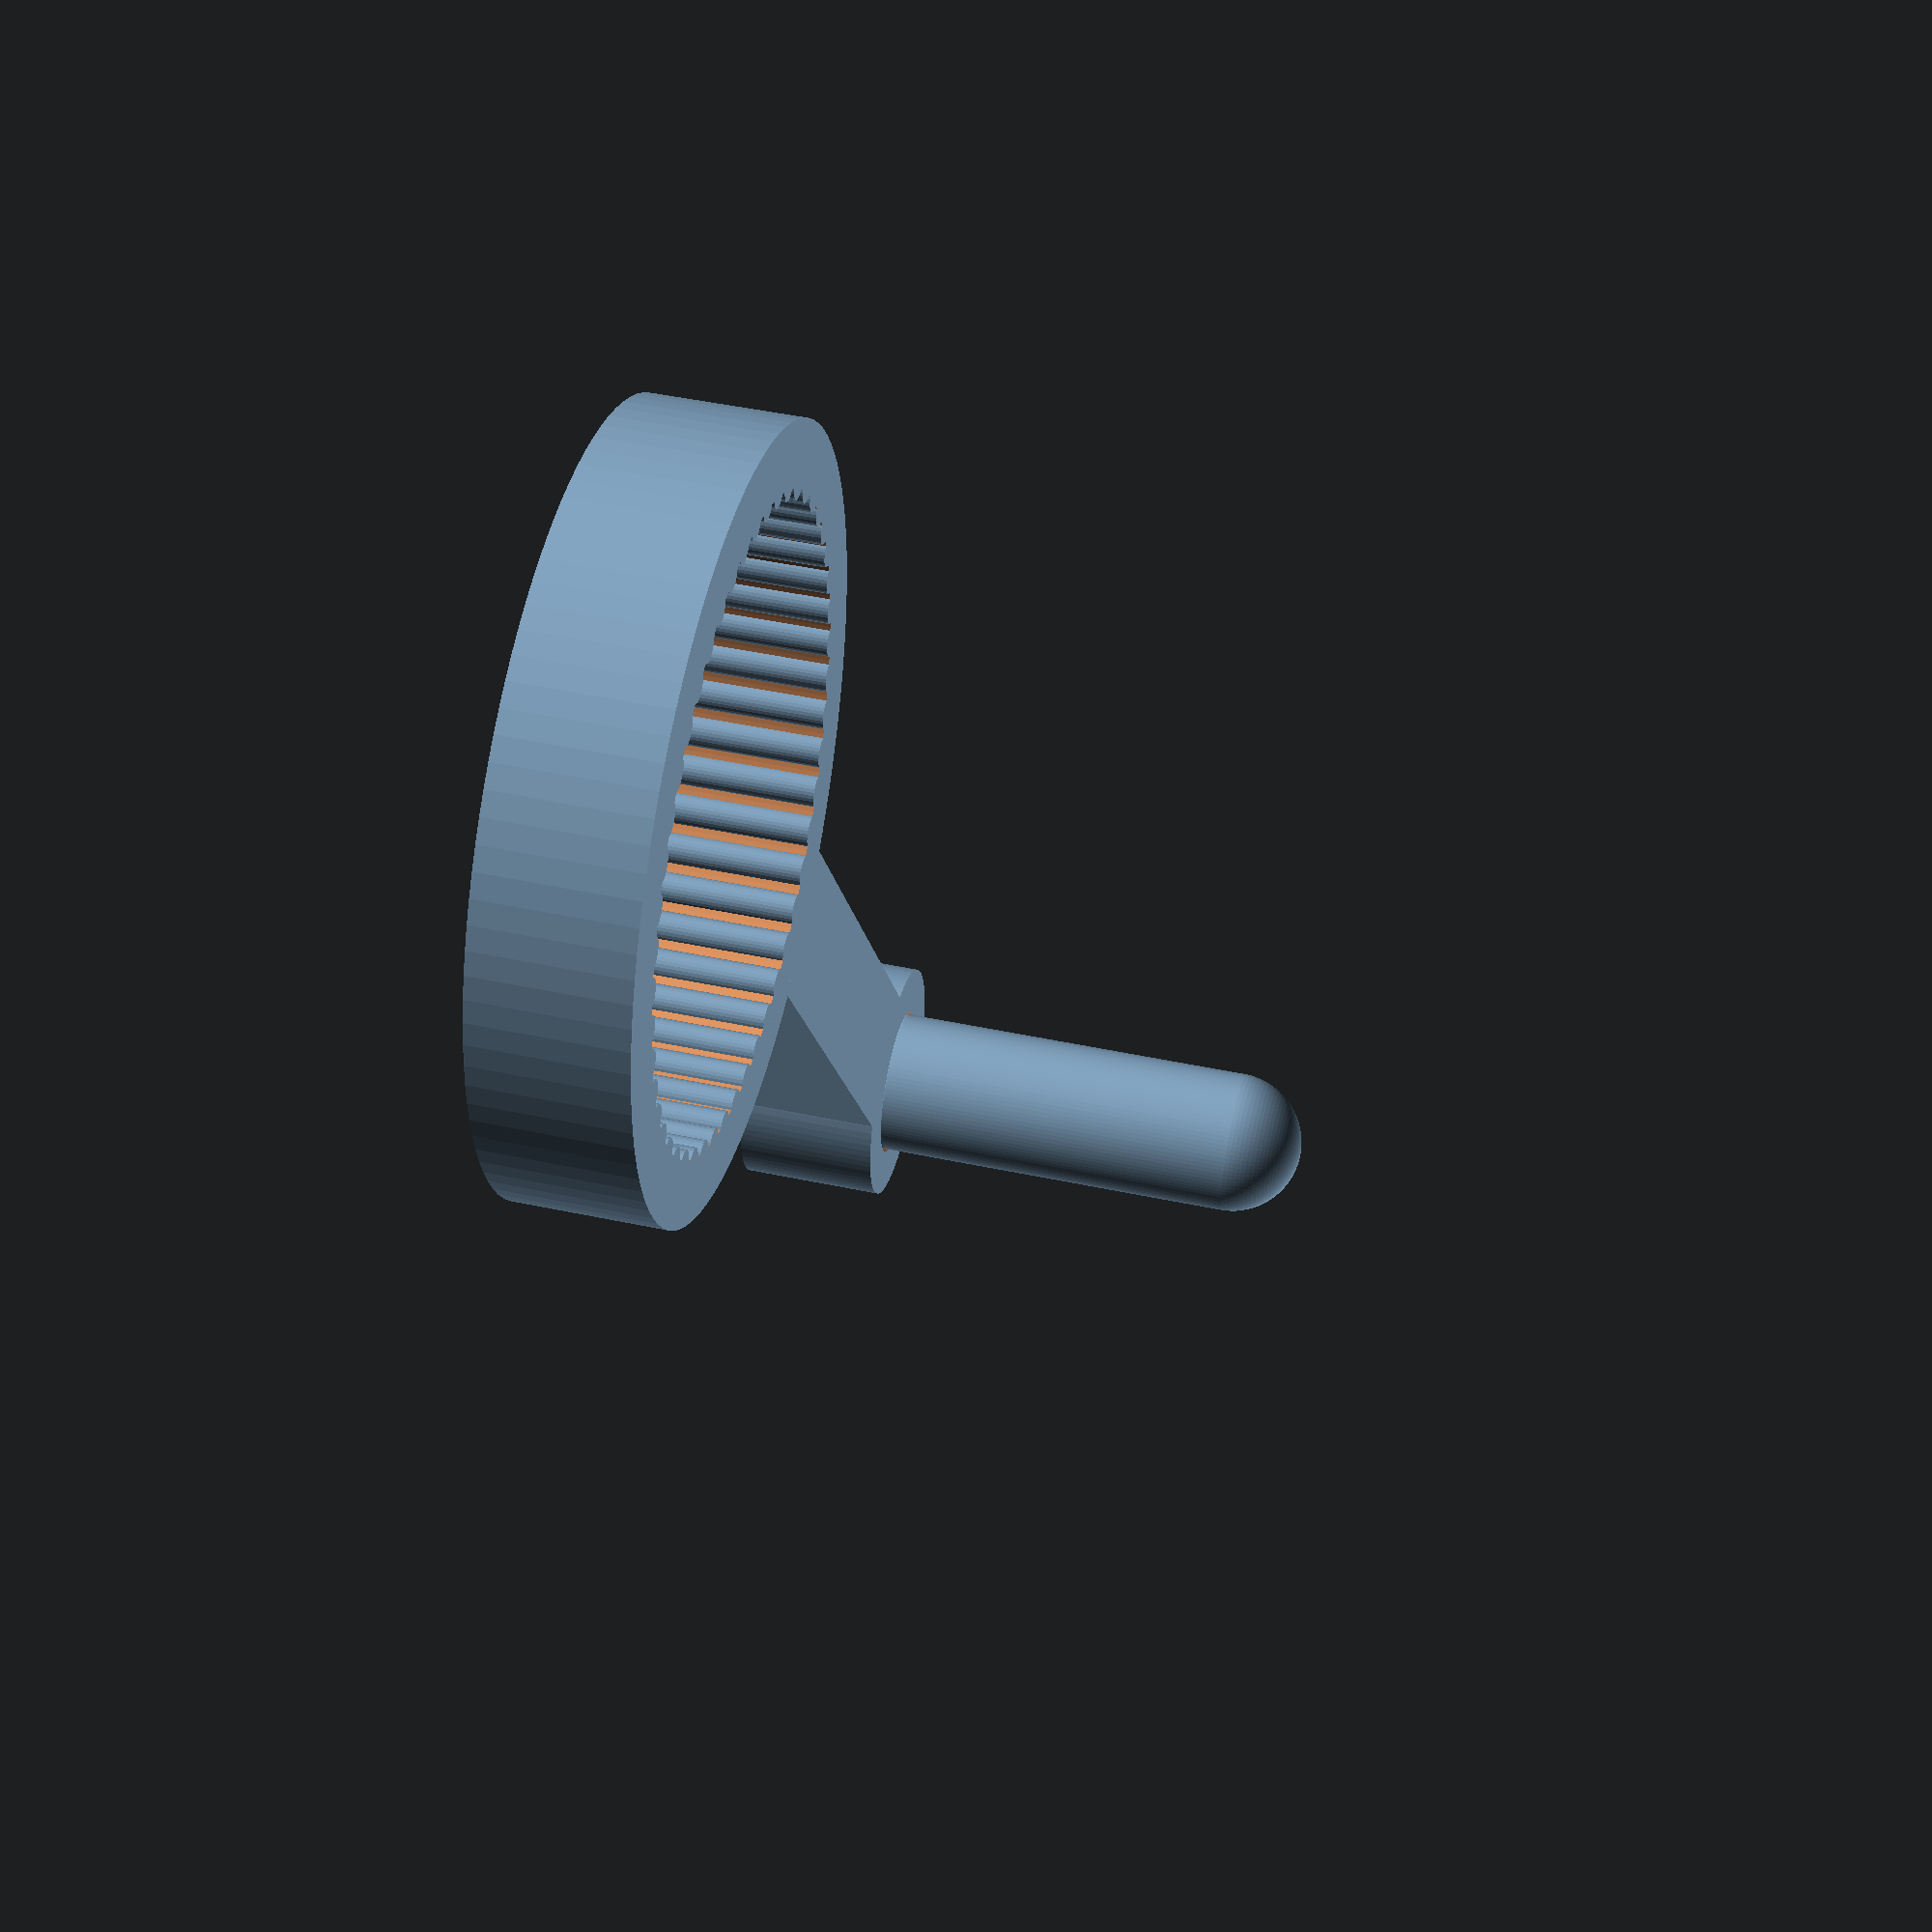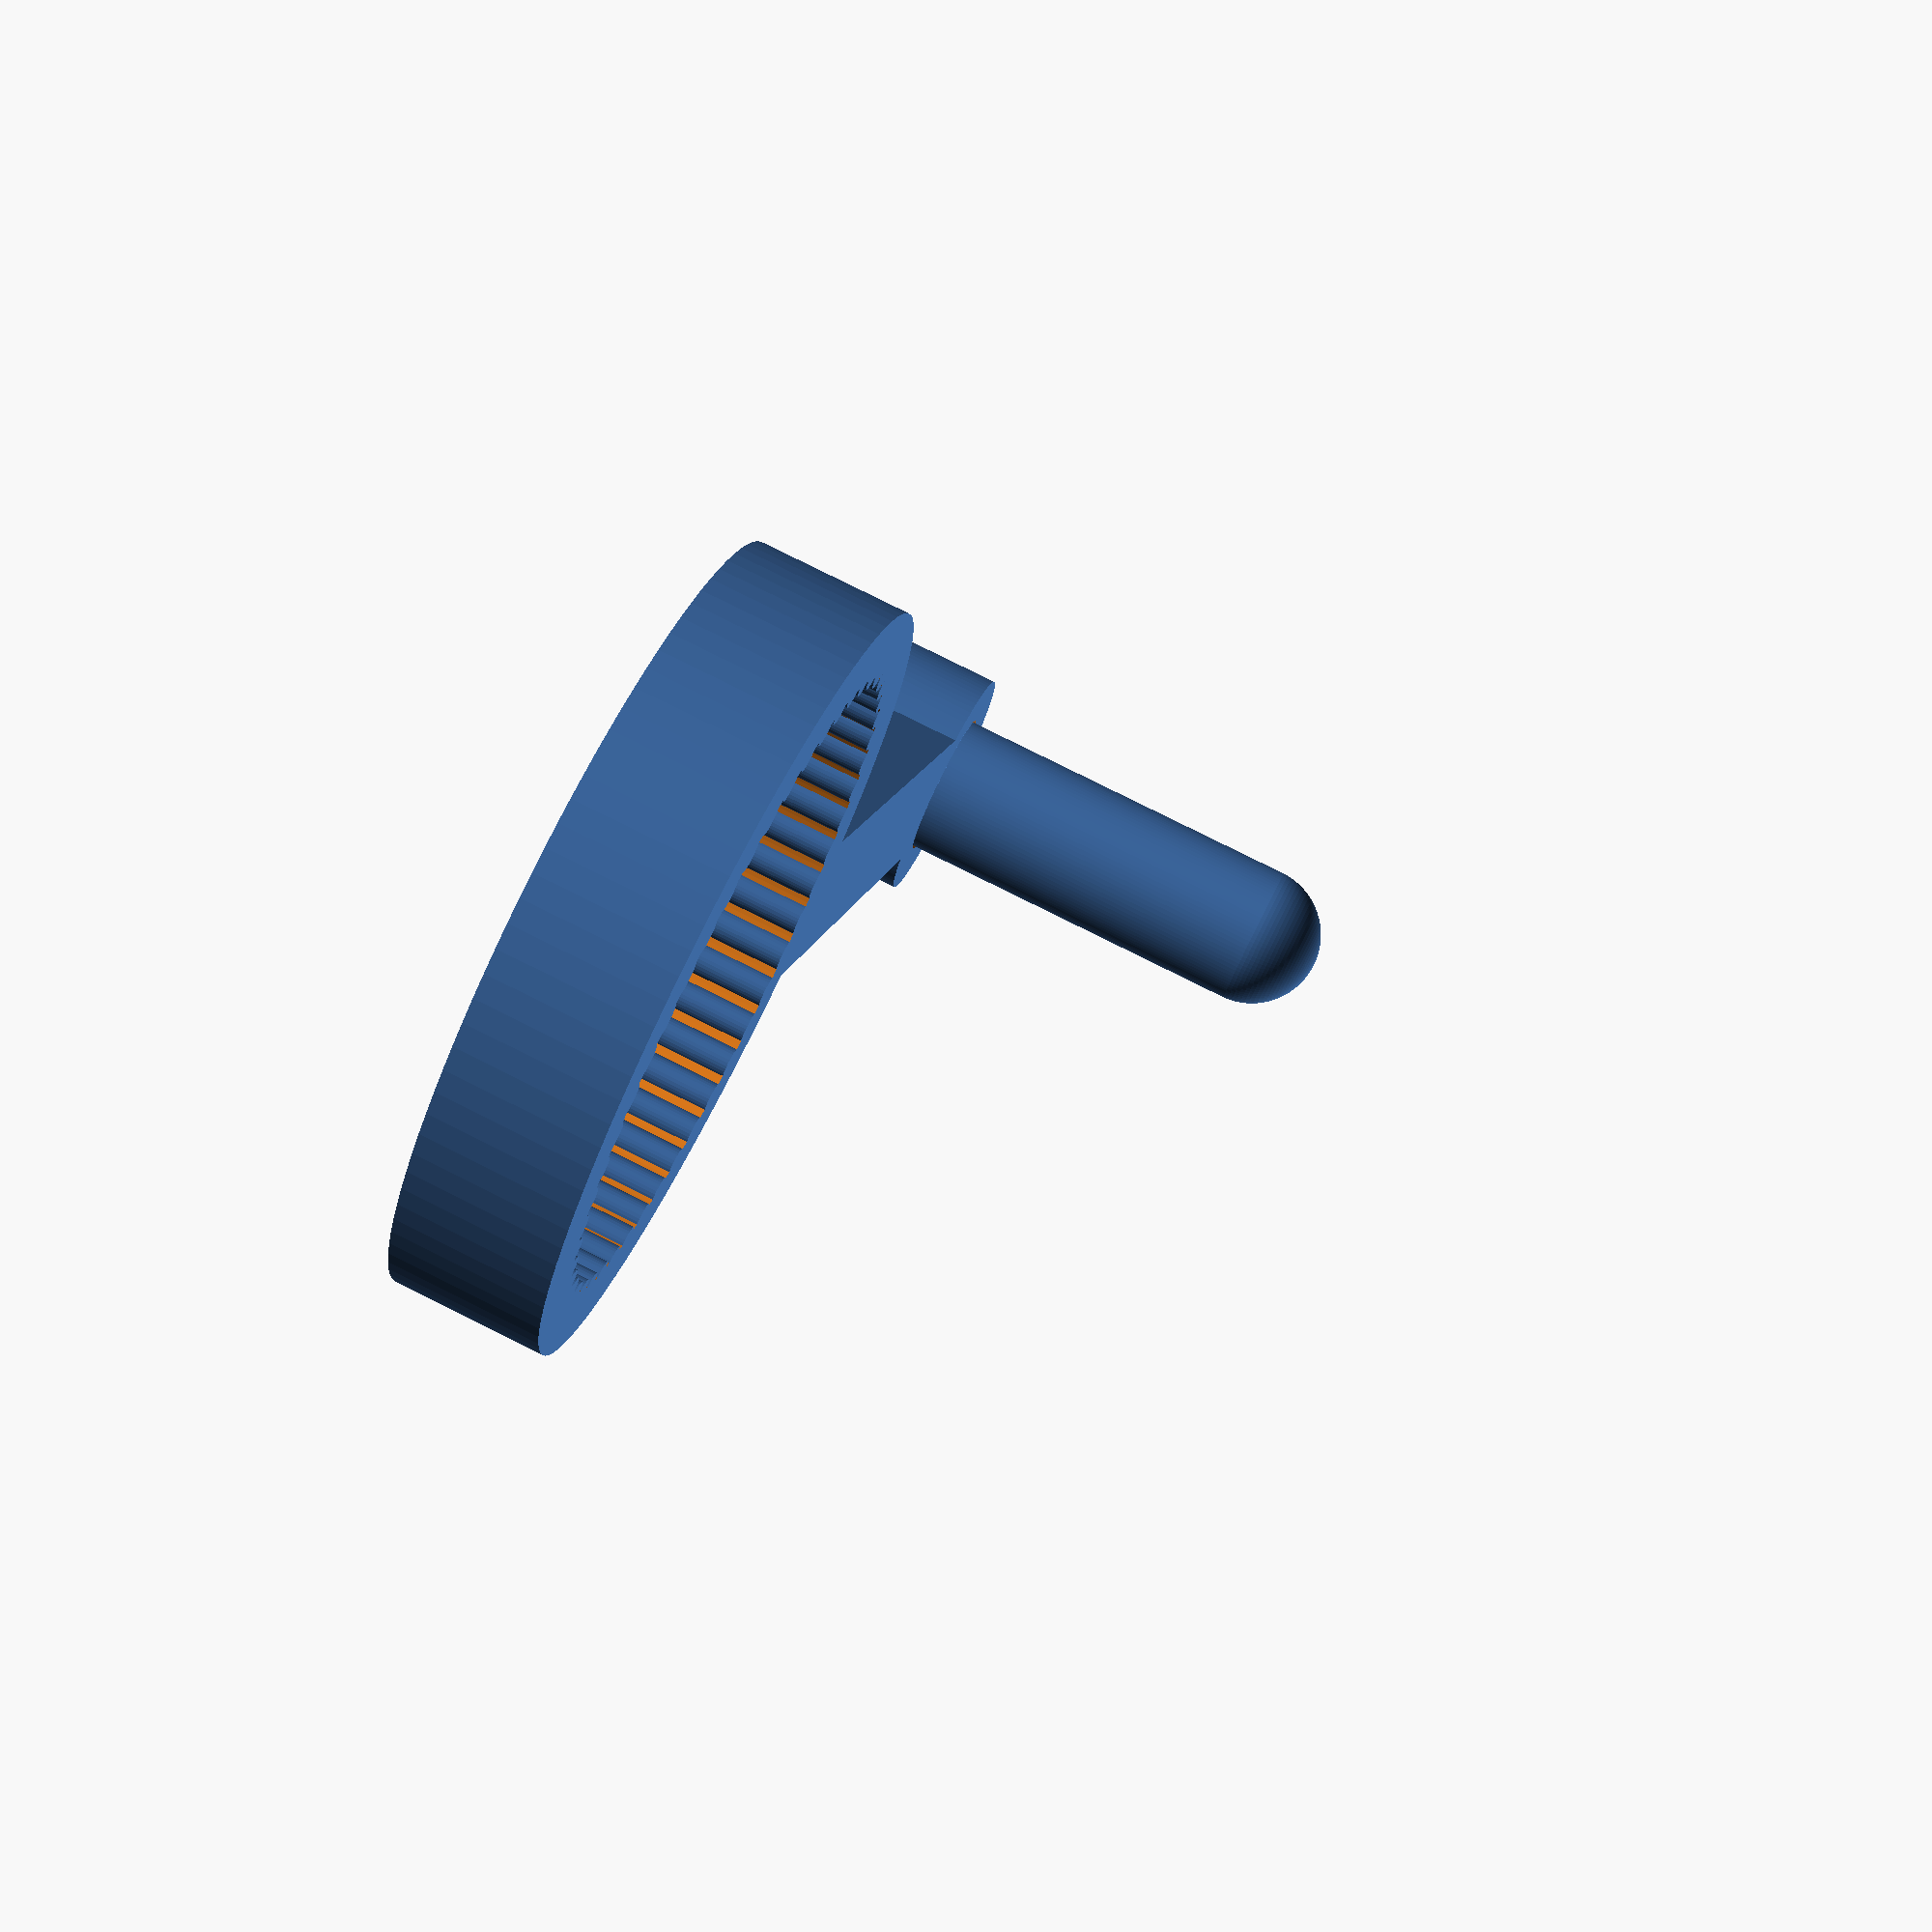
<openscad>
$fn=100;


measuredDiameter = 2.379;

diameterTweak=0.03;

holeDiameter = measuredDiameter + diameterTweak;

crankHandleGap = 0.005;

// final
discHeight= 0.580;
extraDiameter=0.5;

// for test print
//discHeight= 0.1;
//extraDiameter = 0.2;


union() {
    mainRing();
    nubRing();
    crankArm();
}


module mainRing() {
    difference() {
        cylinder( h=discHeight, d=holeDiameter + extraDiameter, center=true, $fn=100 );
        cylinder( h=discHeight+1, d=holeDiameter, center=true, $fn=100 );
    }
}

module nubRing() {
    for( i=[0:49] ) {
        rotate( a=[0,0, i * 360/50] ) {
            translate( [holeDiameter/2 +.02, 0, 0] ) {
                cylinder( h=discHeight, r=0.042 + .02, center=true, $fn=30 );
            }
        }
    }
}


module crankArm() {
    translate( [2.65,0,0])
        rotate( a=[0,90,0] )
            cube( [ discHeight, discHeight, 2.5], center=true );
    translate( [4.308,0,0])
        armEnd();
}


module armEnd() {
    difference() {
        cylinder( h=discHeight, d=1, center=true );
        translate( [0,0,-discHeight/2] )
        rotate_extrude($fn=200) {
            translate( [crankHandleGap + 0.001 ,0,0] ) {
                offset( delta=crankHandleGap ) {
                    crankHole2DShape();
                }
            }
        }
    }
    
    //if( false )
    translate( [0,0,- discHeight/2] )
    rotate_extrude($fn=200)
        crankHole2DShape();
    
    translate( [0,0,0.75 + discHeight/2 - 0.001 ] )
        cylinder( h=1.5, d=0.6, center=true );
    
    translate( [0,0, 1.5 + discHeight/2 - 0.001 ] )
    sphere( d=0.6 );
}


module crankHole2DShape() {
    polygon( points=[ [0,0], [0,discHeight], [0.3,discHeight], [0.2, discHeight/2], [0.3,0] ] );
}
</openscad>
<views>
elev=131.9 azim=241.0 roll=256.7 proj=p view=solid
elev=278.8 azim=67.3 roll=296.4 proj=p view=wireframe
</views>
